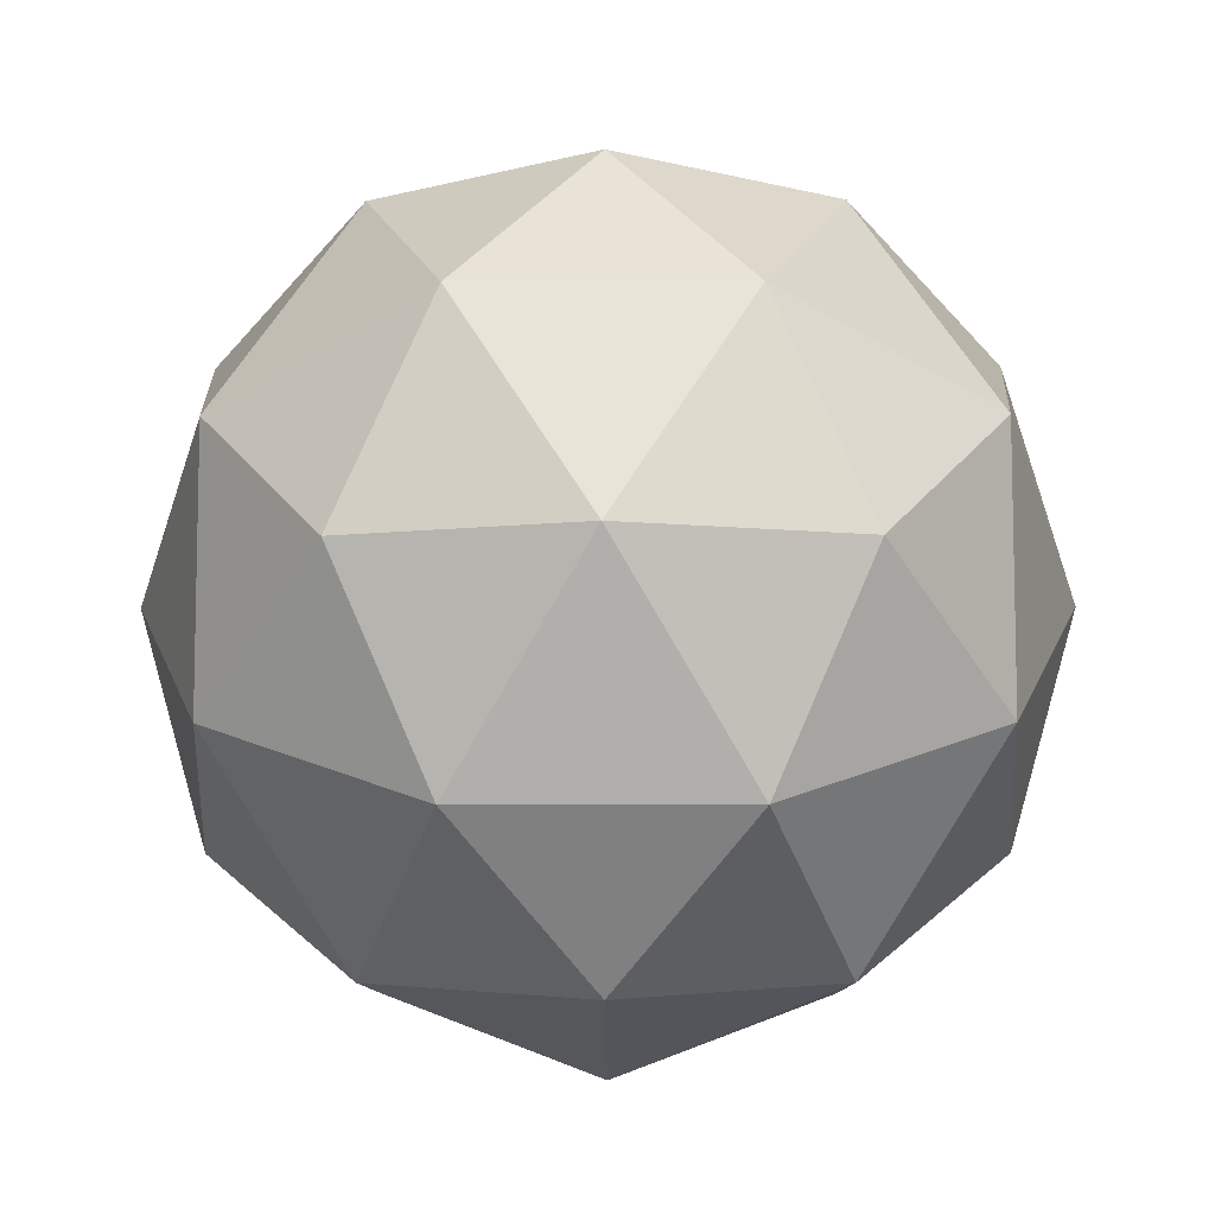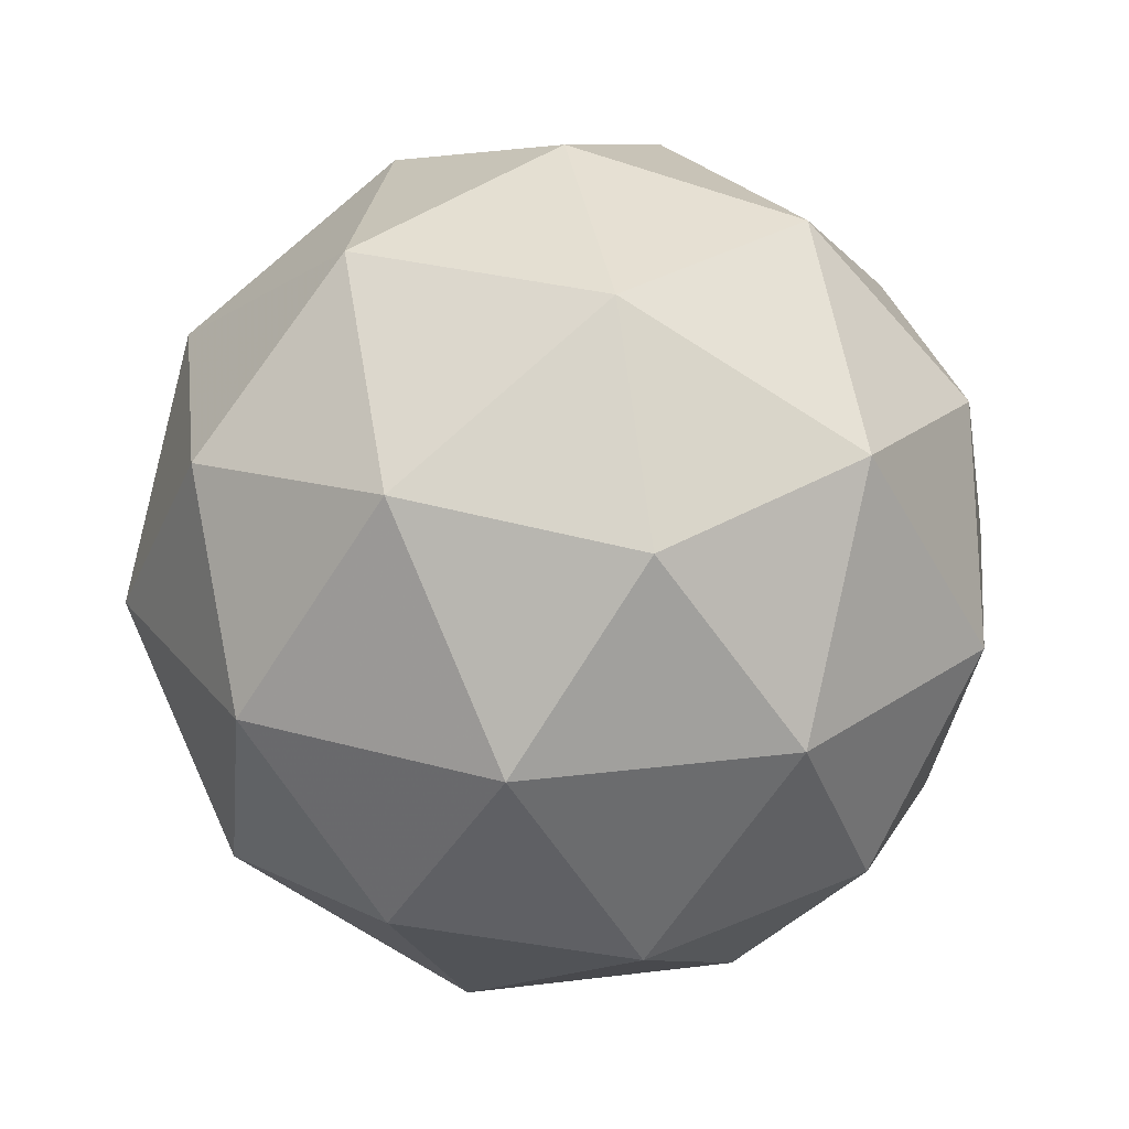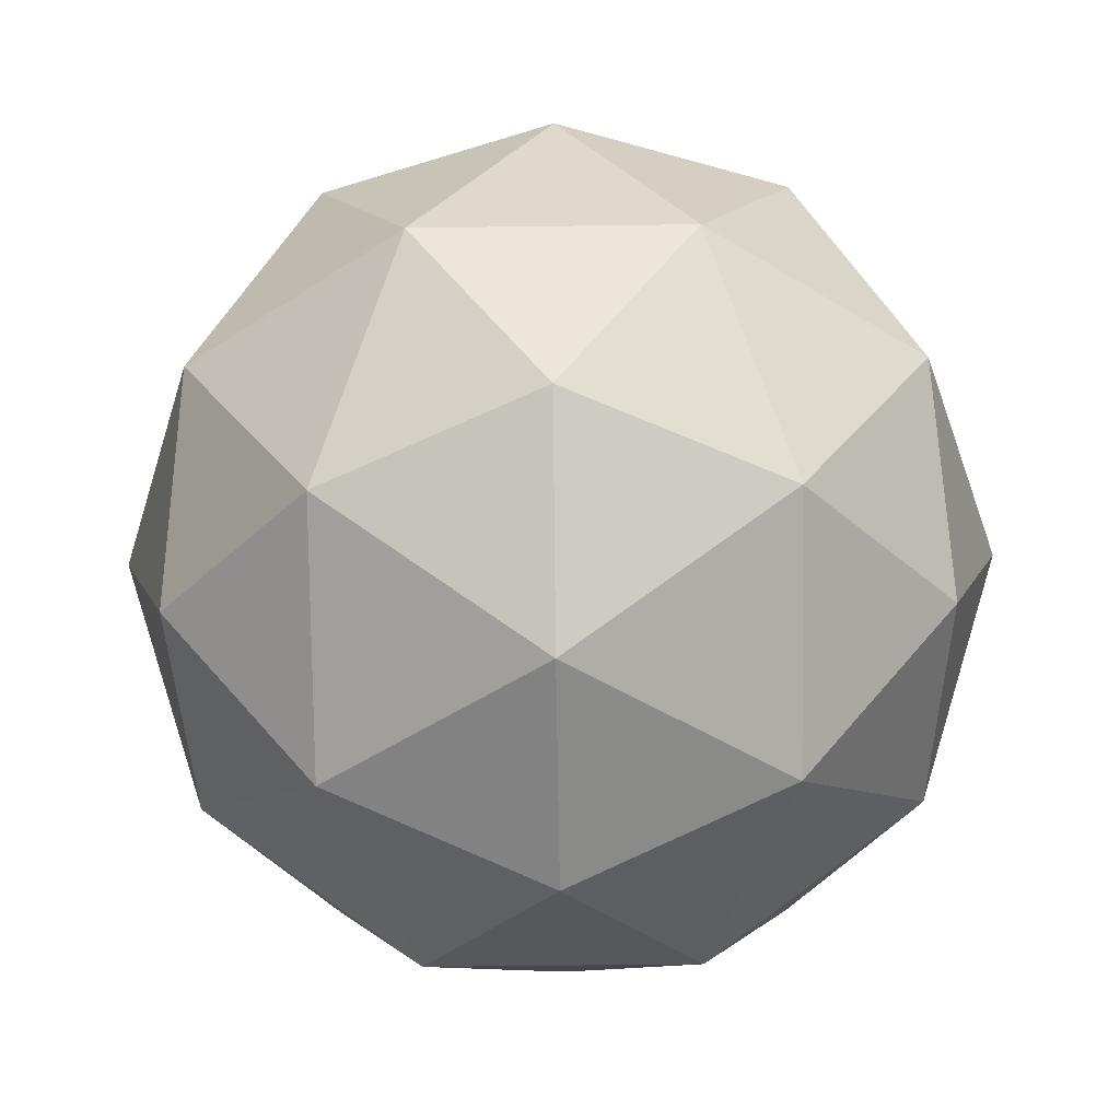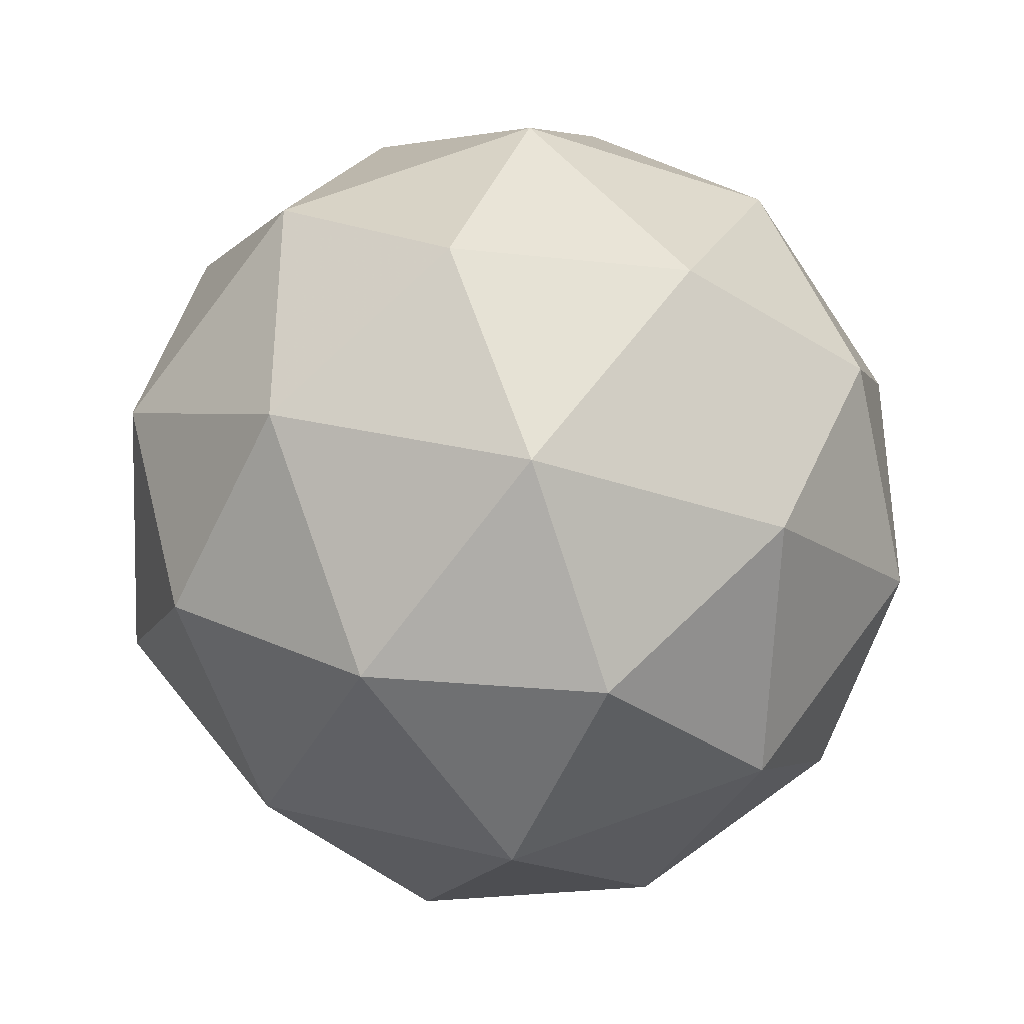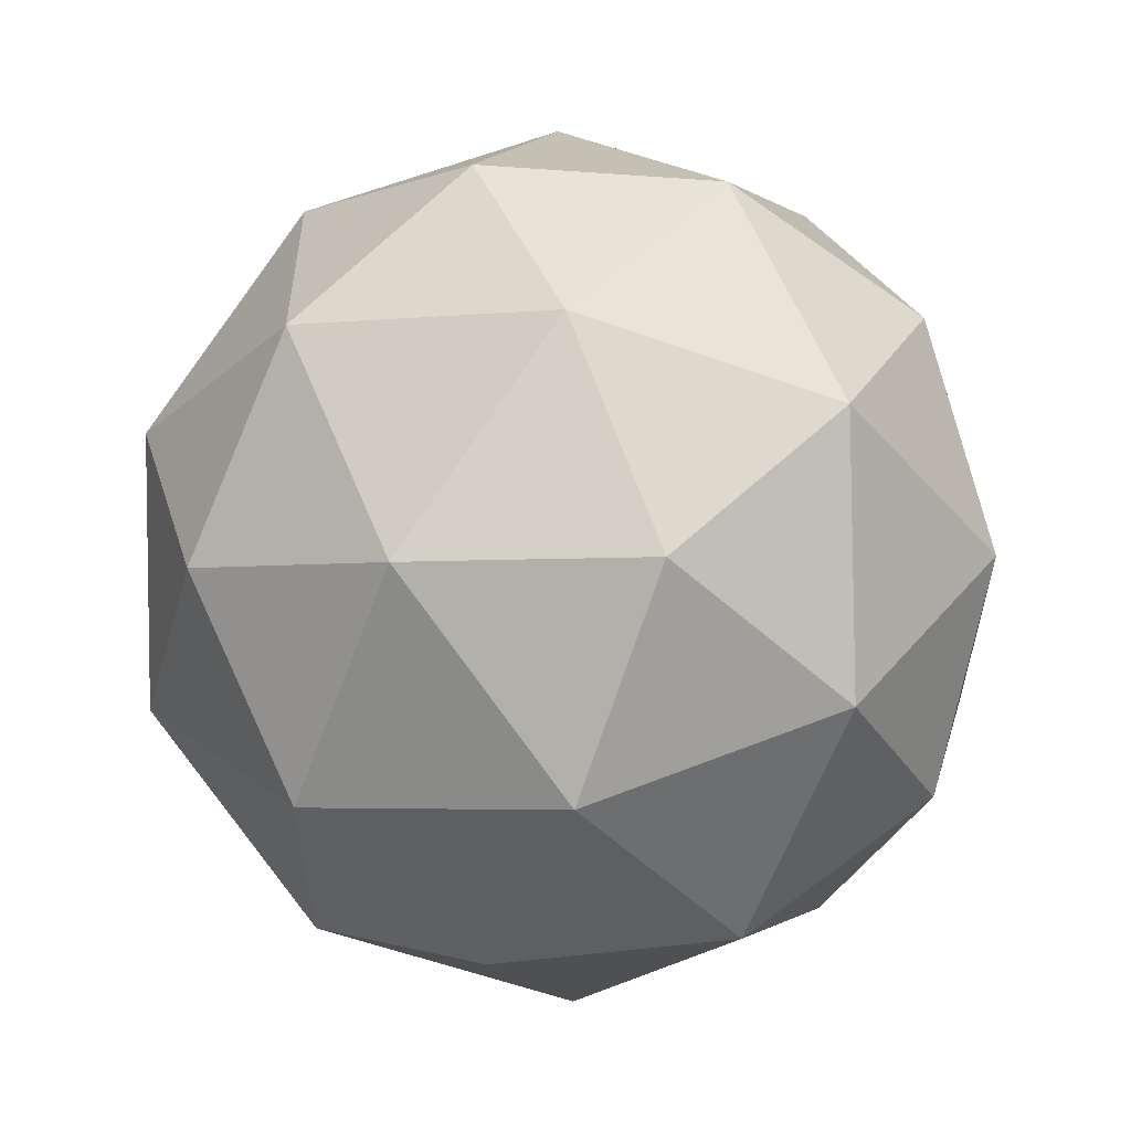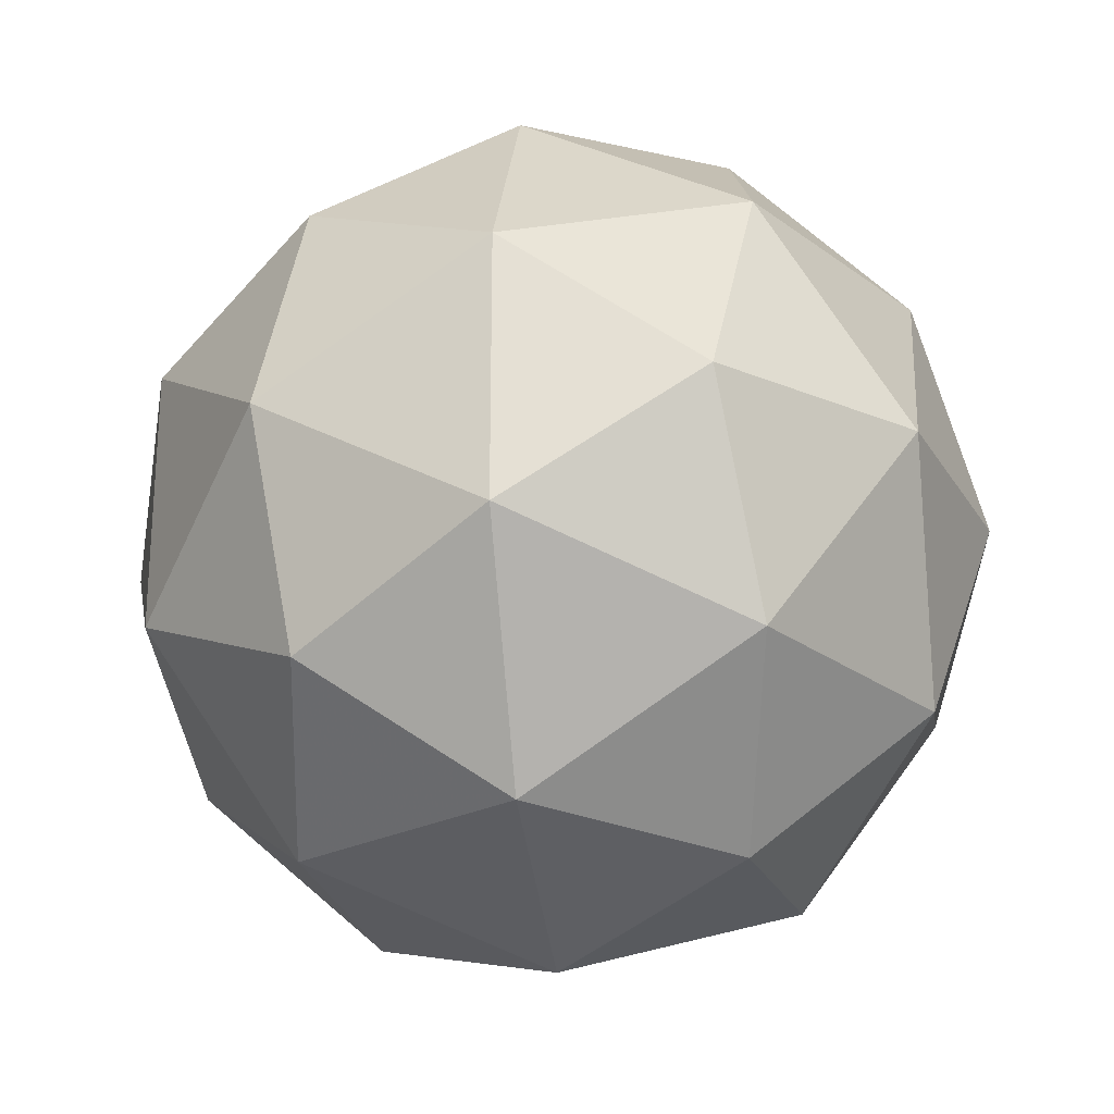
<metadata>
{"format":"obj","ext":"obj","renderer":"f3d","projection":"perspective","resolution":1024,"background":"white","views":[{"elev":-9.1,"azim":-31.1,"up":"+Z"},{"elev":25.8,"azim":6.7,"up":"+Y"},{"elev":-47.1,"azim":-161.1,"up":"+Y"},{"elev":-36.5,"azim":-55.4,"up":"+Z"},{"elev":59.2,"azim":-53.8,"up":"+Z"},{"elev":-24.7,"azim":98.1,"up":"+Z"}]}
</metadata>
<code>
g ADER-i11-g122-s1901
v -4923 -4470 -1621
v -4834 -4439 -1556
v -4957 -4439 -1516
v -4771 -4354 -1511
v -4744 -4371 -1621
v -5033 -4439 -1621
v -4957 -4439 -1726
v -4834 -4439 -1686
v -4723 -4260 -1556
v -4981 -4354 -1442
v -4868 -4371 -1451
v -4923 -4260 -1411
v -5111 -4354 -1621
v -5067 -4371 -1516
v -5123 -4260 -1556
v -4981 -4354 -1800
v -5067 -4371 -1726
v -5046 -4260 -1791
v -4771 -4354 -1731
v -4868 -4371 -1791
v -4799 -4260 -1791
v -4799 -4260 -1451
v -5046 -4260 -1451
v -5123 -4260 -1686
v -4923 -4260 -1831
v -4723 -4260 -1686
v -4865 -4166 -1442
v -4778 -4150 -1516
v -4889 -4082 -1516
v -5075 -4166 -1511
v -4978 -4150 -1451
v -5012 -4082 -1556
v -5075 -4166 -1731
v -5102 -4150 -1621
v -5012 -4082 -1686
v -4865 -4166 -1800
v -4978 -4150 -1791
v -4889 -4082 -1726
v -4735 -4166 -1621
v -4778 -4150 -1726
v -4813 -4082 -1621
v -4923 -4050 -1621
f 1 2 3
f 4 2 5
f 1 3 6
f 1 6 7
f 1 7 8
f 4 5 9
f 10 11 12
f 13 14 15
f 16 17 18
f 19 20 21
f 4 9 22
f 10 12 23
f 13 15 24
f 16 18 25
f 19 21 26
f 27 28 29
f 30 31 32
f 33 34 35
f 36 37 38
f 39 40 41
f 41 38 42
f 41 40 38
f 40 36 38
f 38 35 42
f 38 37 35
f 37 33 35
f 35 32 42
f 35 34 32
f 34 30 32
f 32 29 42
f 32 31 29
f 31 27 29
f 29 41 42
f 29 28 41
f 28 39 41
f 26 40 39
f 26 21 40
f 21 36 40
f 25 37 36
f 25 18 37
f 18 33 37
f 24 34 33
f 24 15 34
f 15 30 34
f 23 31 30
f 23 12 31
f 12 27 31
f 22 28 27
f 22 9 28
f 9 39 28
f 21 25 36
f 21 20 25
f 20 16 25
f 18 24 33
f 18 17 24
f 17 13 24
f 15 23 30
f 15 14 23
f 14 10 23
f 12 22 27
f 12 11 22
f 11 4 22
f 9 26 39
f 9 5 26
f 5 19 26
f 8 20 19
f 8 7 20
f 7 16 20
f 7 17 16
f 7 6 17
f 6 13 17
f 6 14 13
f 6 3 14
f 3 10 14
f 5 8 19
f 5 2 8
f 2 1 8
f 3 11 10
f 3 2 11
f 2 4 11
f 2 4 11

</code>
